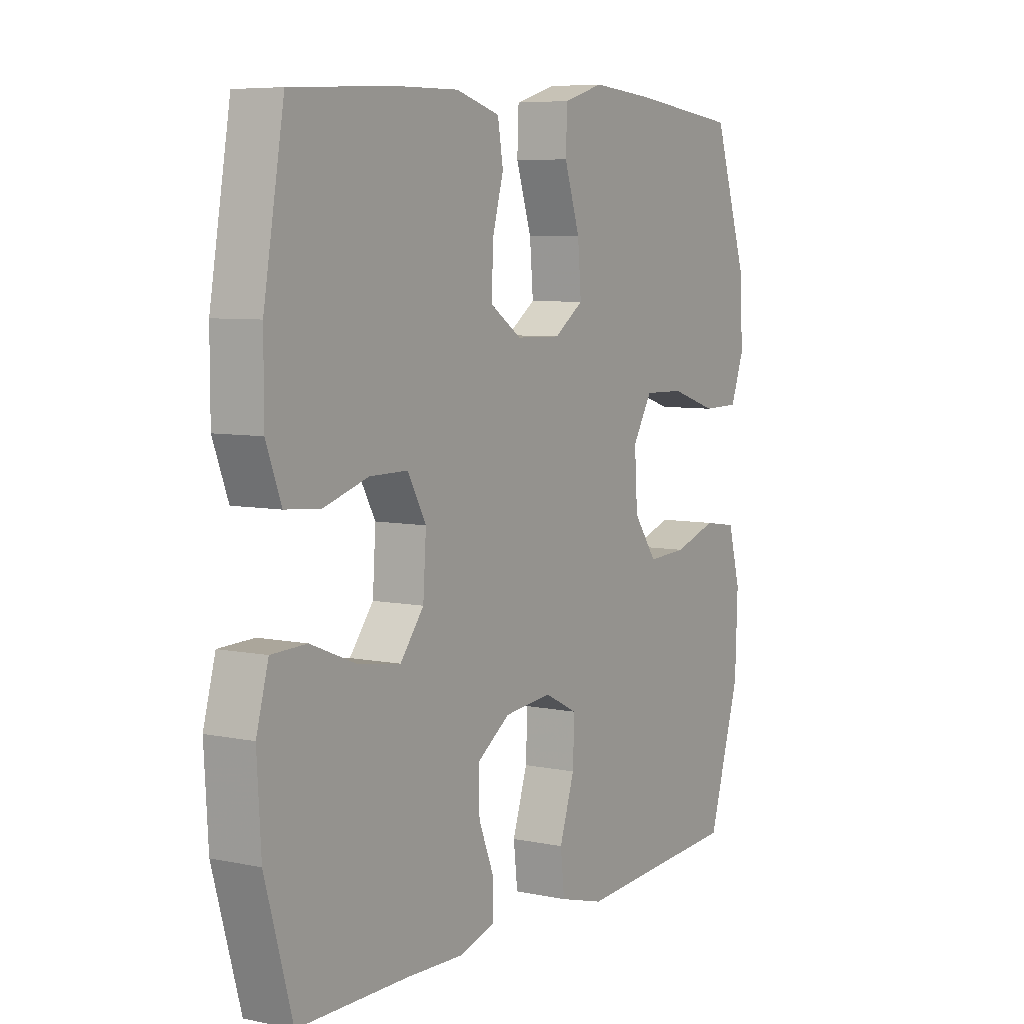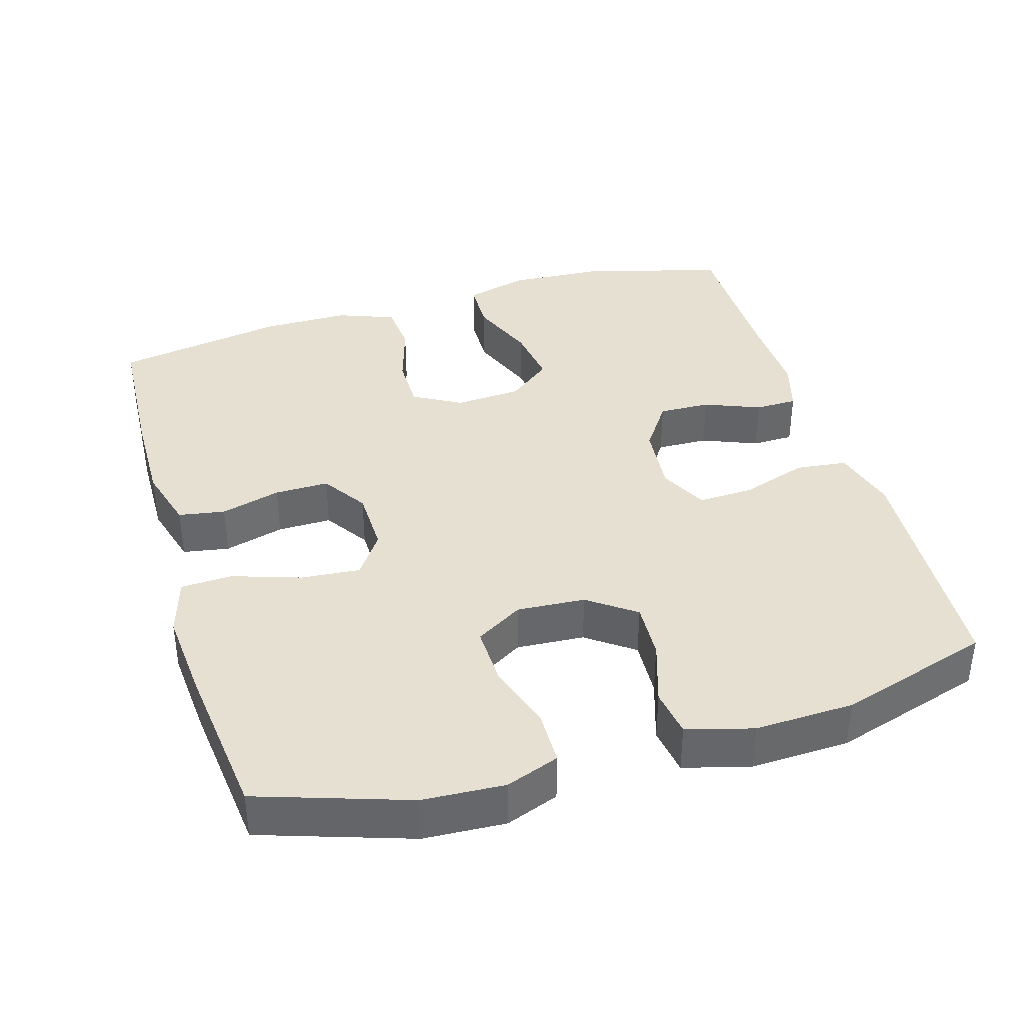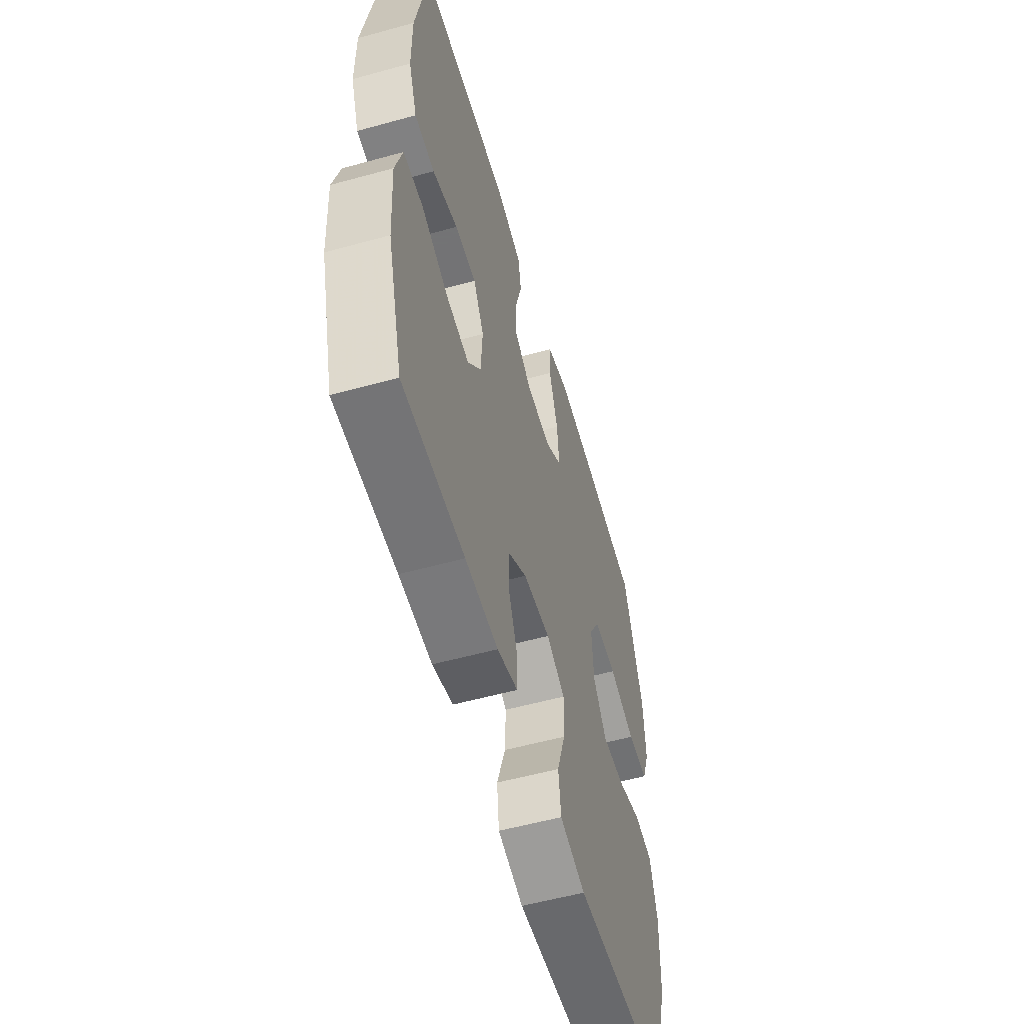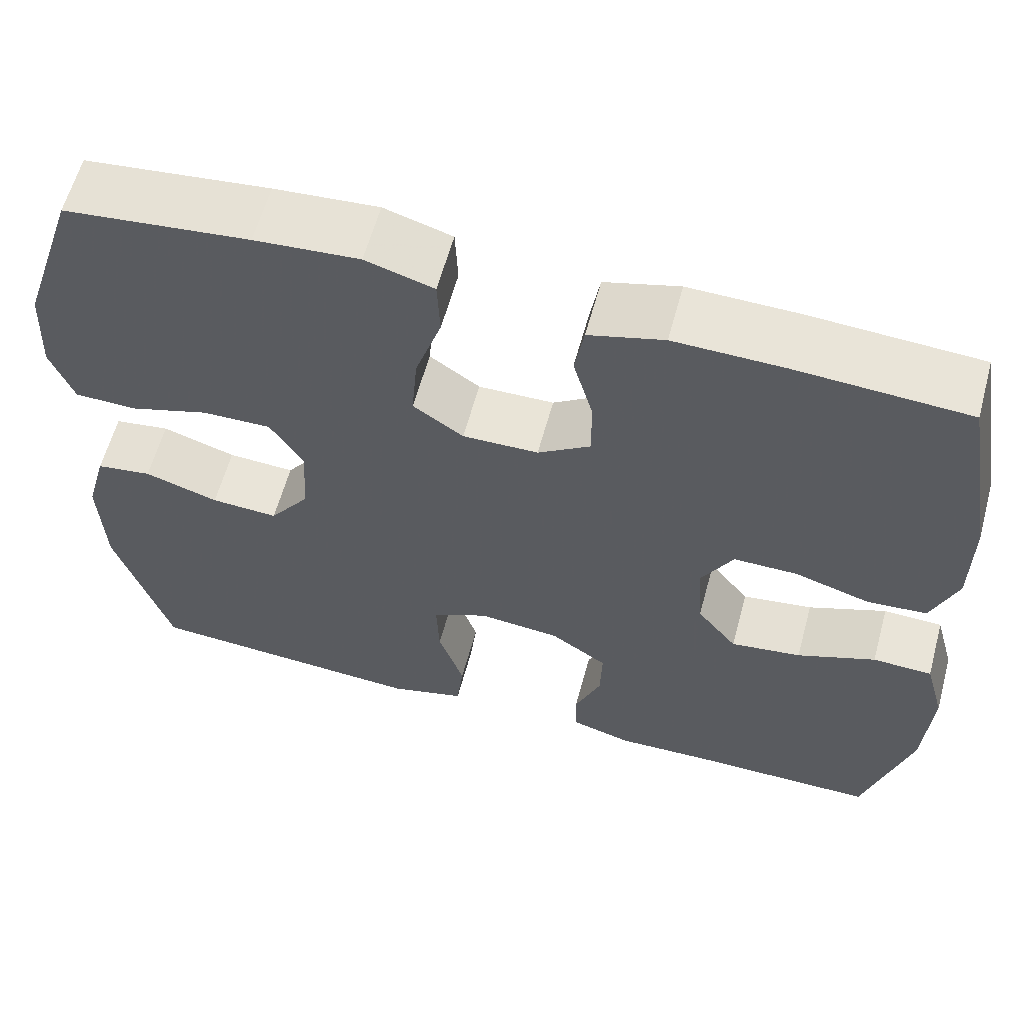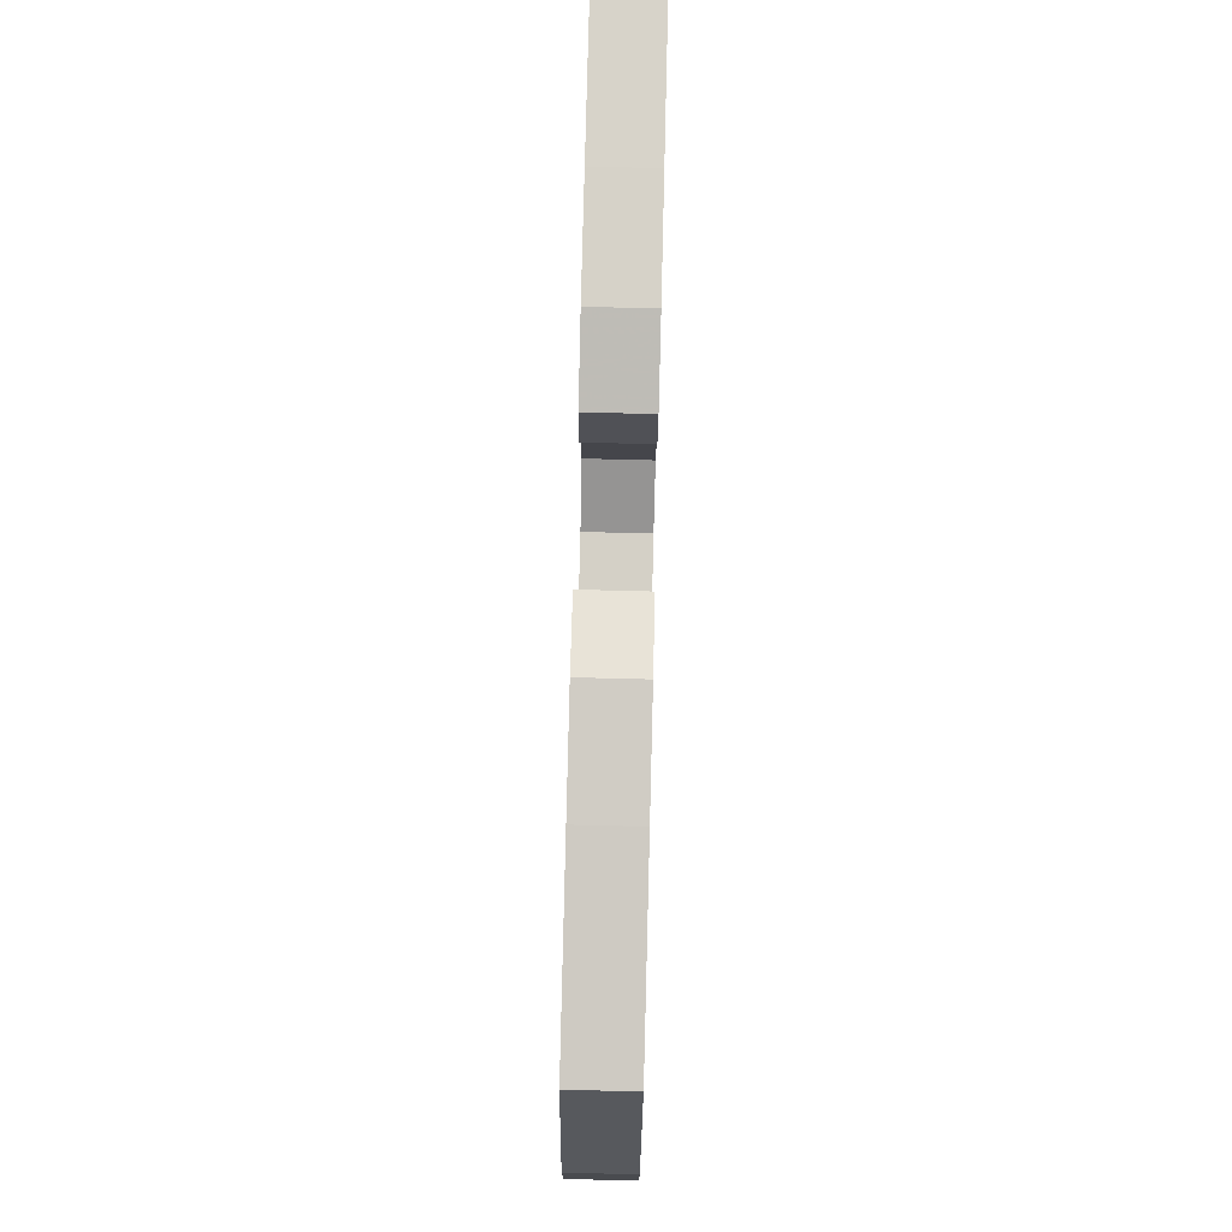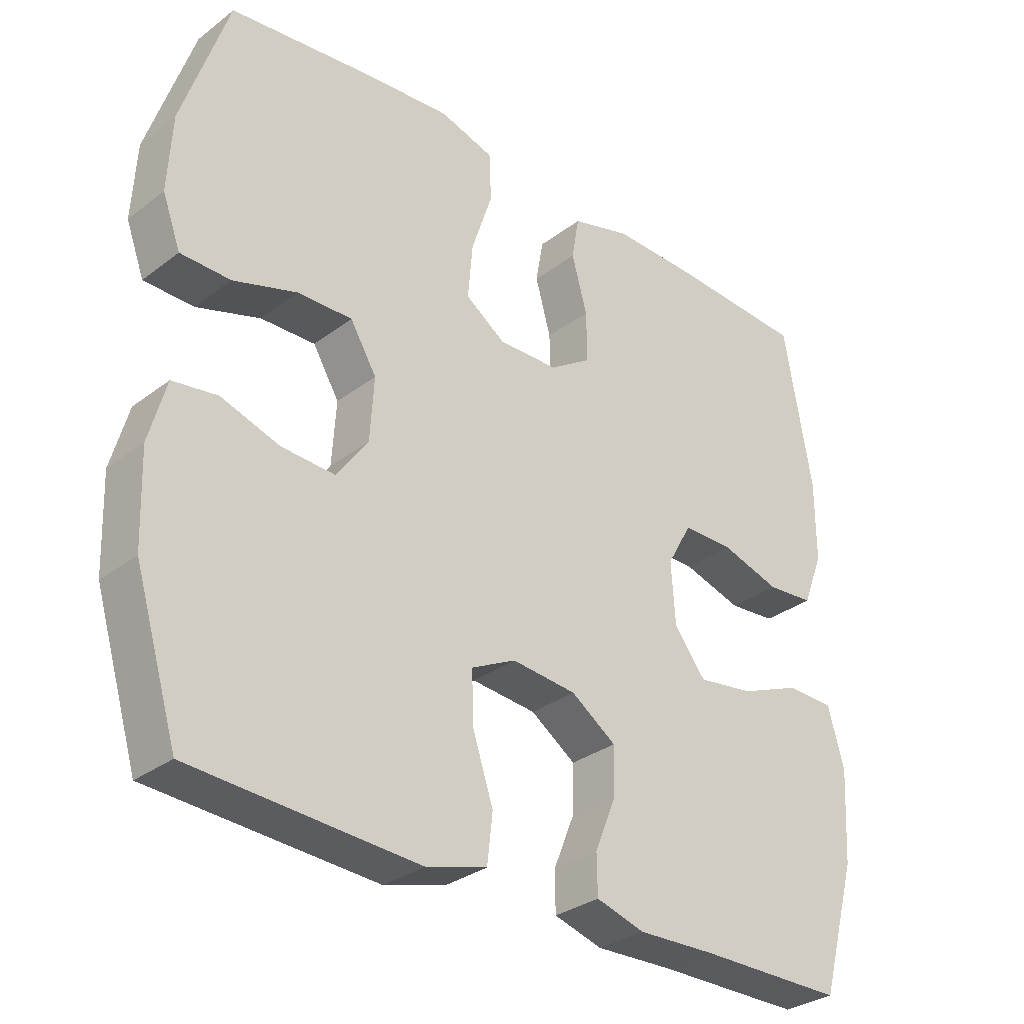
<metadata>
{"format":"obj","ext":"obj","renderer":"f3d","projection":"perspective","resolution":1024,"background":"white","views":[{"elev":6.7,"azim":-58.6,"up":"+Z"},{"elev":38.3,"azim":73.5,"up":"+Y"},{"elev":-56.0,"azim":-73.9,"up":"+Z"},{"elev":60.6,"azim":-164.8,"up":"+Z"},{"elev":79.3,"azim":91.4,"up":"+Z"},{"elev":-31.2,"azim":137.1,"up":"+Z"}]}
</metadata>
<code>
v 0.5 0.07 -0.5
v 0.3 0.07 -0.512
v 0.166 0.07 -0.52
v 0.076 0.07 -0.495
v 0.068 0.07 -0.424
v 0.098 0.07 -0.333
v 0.101 0.07 -0.256
v 0.035 0.07 -0.223
v -0.061 0.07 -0.232
v -0.128 0.07 -0.278
v -0.126 0.07 -0.349
v -0.095 0.07 -0.426
v -0.096 0.07 -0.484
v -0.168 0.07 -0.505
v -0.283 0.07 -0.501
v -0.5 0.07 -0.5
v -0.554 0.07 -0.309
v -0.562 0.07 -0.173
v -0.538 0.07 -0.086
v -0.468 0.07 -0.084
v -0.376 0.07 -0.121
v -0.293 0.07 -0.133
v -0.246 0.07 -0.073
v -0.24 0.07 0.019
v -0.277 0.07 0.085
v -0.352 0.07 0.085
v -0.441 0.07 0.058
v -0.511 0.07 0.064
v -0.541 0.07 0.143
v -0.541 0.07 0.263
v -0.5 0.07 0.5
v -0.299 0.07 0.511
v -0.171 0.07 0.513
v -0.083 0.07 0.488
v -0.072 0.07 0.424
v -0.095 0.07 0.341
v -0.096 0.07 0.266
v -0.034 0.07 0.225
v 0.055 0.07 0.223
v 0.114 0.07 0.264
v 0.107 0.07 0.346
v 0.076 0.07 0.44
v 0.079 0.07 0.511
v 0.159 0.07 0.535
v 0.282 0.07 0.525
v 0.5 0.07 0.5
v 0.568 0.07 0.294
v 0.574 0.07 0.181
v 0.547 0.07 0.108
v 0.473 0.07 0.107
v 0.379 0.07 0.137
v 0.298 0.07 0.139
v 0.259 0.07 0.074
v 0.265 0.07 -0.02
v 0.312 0.07 -0.085
v 0.391 0.07 -0.081
v 0.478 0.07 -0.053
v 0.544 0.07 -0.063
v 0.569 0.07 -0.154
v 0.564 0.07 -0.29
v 0.5 0 -0.5
v 0.3 0 -0.512
v 0.166 0 -0.52
v 0.076 0 -0.495
v 0.068 0 -0.424
v 0.098 0 -0.333
v 0.101 0 -0.256
v 0.035 0 -0.223
v -0.061 0 -0.232
v -0.128 0 -0.278
v -0.126 0 -0.349
v -0.095 0 -0.426
v -0.096 0 -0.484
v -0.168 0 -0.505
v -0.283 0 -0.501
v -0.5 0 -0.5
v -0.554 0 -0.309
v -0.562 0 -0.173
v -0.538 0 -0.086
v -0.468 0 -0.084
v -0.376 0 -0.121
v -0.293 0 -0.133
v -0.246 0 -0.073
v -0.24 0 0.019
v -0.277 0 0.085
v -0.352 0 0.085
v -0.441 0 0.058
v -0.511 0 0.064
v -0.541 0 0.143
v -0.541 0 0.263
v -0.5 0 0.5
v -0.299 0 0.511
v -0.171 0 0.513
v -0.083 0 0.488
v -0.072 0 0.424
v -0.095 0 0.341
v -0.096 0 0.266
v -0.034 0 0.225
v 0.055 0 0.223
v 0.114 0 0.264
v 0.107 0 0.346
v 0.076 0 0.44
v 0.079 0 0.511
v 0.159 0 0.535
v 0.282 0 0.525
v 0.5 0 0.5
v 0.568 0 0.294
v 0.574 0 0.181
v 0.547 0 0.108
v 0.473 0 0.107
v 0.379 0 0.137
v 0.298 0 0.139
v 0.259 0 0.074
v 0.265 0 -0.02
v 0.312 0 -0.085
v 0.391 0 -0.081
v 0.478 0 -0.053
v 0.544 0 -0.063
v 0.569 0 -0.154
v 0.564 0 -0.29
f 4 5 6
f 3 4 6
f 2 3 6
f 1 2 6
f 60 1 6
f 59 60 6
f 58 59 6
f 57 58 6
f 56 57 6
f 55 56 6 7
f 54 55 7 8
f 53 54 8 9
f 52 53 9 10
f 49 50 51
f 48 49 51
f 47 48 51
f 46 47 51
f 45 46 51
f 44 45 51
f 43 44 51
f 42 43 51
f 41 42 51
f 40 41 51 52
f 39 40 52 10
f 34 35 36
f 33 34 36
f 32 33 36
f 31 32 36
f 30 31 36
f 29 30 36
f 28 29 36
f 27 28 36
f 26 27 36
f 25 26 36 37
f 24 25 37 38
f 19 20 21
f 18 19 21
f 17 18 21
f 16 17 21
f 15 16 21
f 15 21 22
f 14 15 22
f 13 14 22
f 12 13 22
f 11 12 22
f 10 11 22 23
f 24 38 39
f 23 24 39
f 10 23 39
f 66 65 64
f 66 64 63
f 66 63 62
f 66 62 61
f 66 61 120
f 66 120 119
f 66 119 118
f 66 118 117
f 66 117 116
f 67 66 116 115
f 68 67 115 114
f 69 68 114 113
f 70 69 113 112
f 111 110 109
f 111 109 108
f 111 108 107
f 111 107 106
f 111 106 105
f 111 105 104
f 111 104 103
f 111 103 102
f 111 102 101
f 112 111 101 100
f 70 112 100 99
f 96 95 94
f 96 94 93
f 96 93 92
f 96 92 91
f 96 91 90
f 96 90 89
f 96 89 88
f 96 88 87
f 96 87 86
f 97 96 86 85
f 98 97 85 84
f 81 80 79
f 81 79 78
f 81 78 77
f 81 77 76
f 81 76 75
f 82 81 75
f 82 75 74
f 82 74 73
f 82 73 72
f 82 72 71
f 83 82 71 70
f 99 98 84
f 99 84 83
f 99 83 70
f 1 61 62 2
f 2 62 63 3
f 3 63 64 4
f 4 64 65 5
f 5 65 66 6
f 6 66 67 7
f 7 67 68 8
f 8 68 69 9
f 9 69 70 10
f 10 70 71 11
f 11 71 72 12
f 12 72 73 13
f 13 73 74 14
f 14 74 75 15
f 15 75 76 16
f 16 76 77 17
f 17 77 78 18
f 18 78 79 19
f 19 79 80 20
f 20 80 81 21
f 21 81 82 22
f 22 82 83 23
f 23 83 84 24
f 24 84 85 25
f 25 85 86 26
f 26 86 87 27
f 27 87 88 28
f 28 88 89 29
f 29 89 90 30
f 30 90 91 31
f 31 91 92 32
f 32 92 93 33
f 33 93 94 34
f 34 94 95 35
f 35 95 96 36
f 36 96 97 37
f 37 97 98 38
f 38 98 99 39
f 39 99 100 40
f 40 100 101 41
f 41 101 102 42
f 42 102 103 43
f 43 103 104 44
f 44 104 105 45
f 45 105 106 46
f 46 106 107 47
f 47 107 108 48
f 48 108 109 49
f 49 109 110 50
f 50 110 111 51
f 51 111 112 52
f 52 112 113 53
f 53 113 114 54
f 54 114 115 55
f 55 115 116 56
f 56 116 117 57
f 57 117 118 58
f 58 118 119 59
f 59 119 120 60
f 60 120 61 1

</code>
